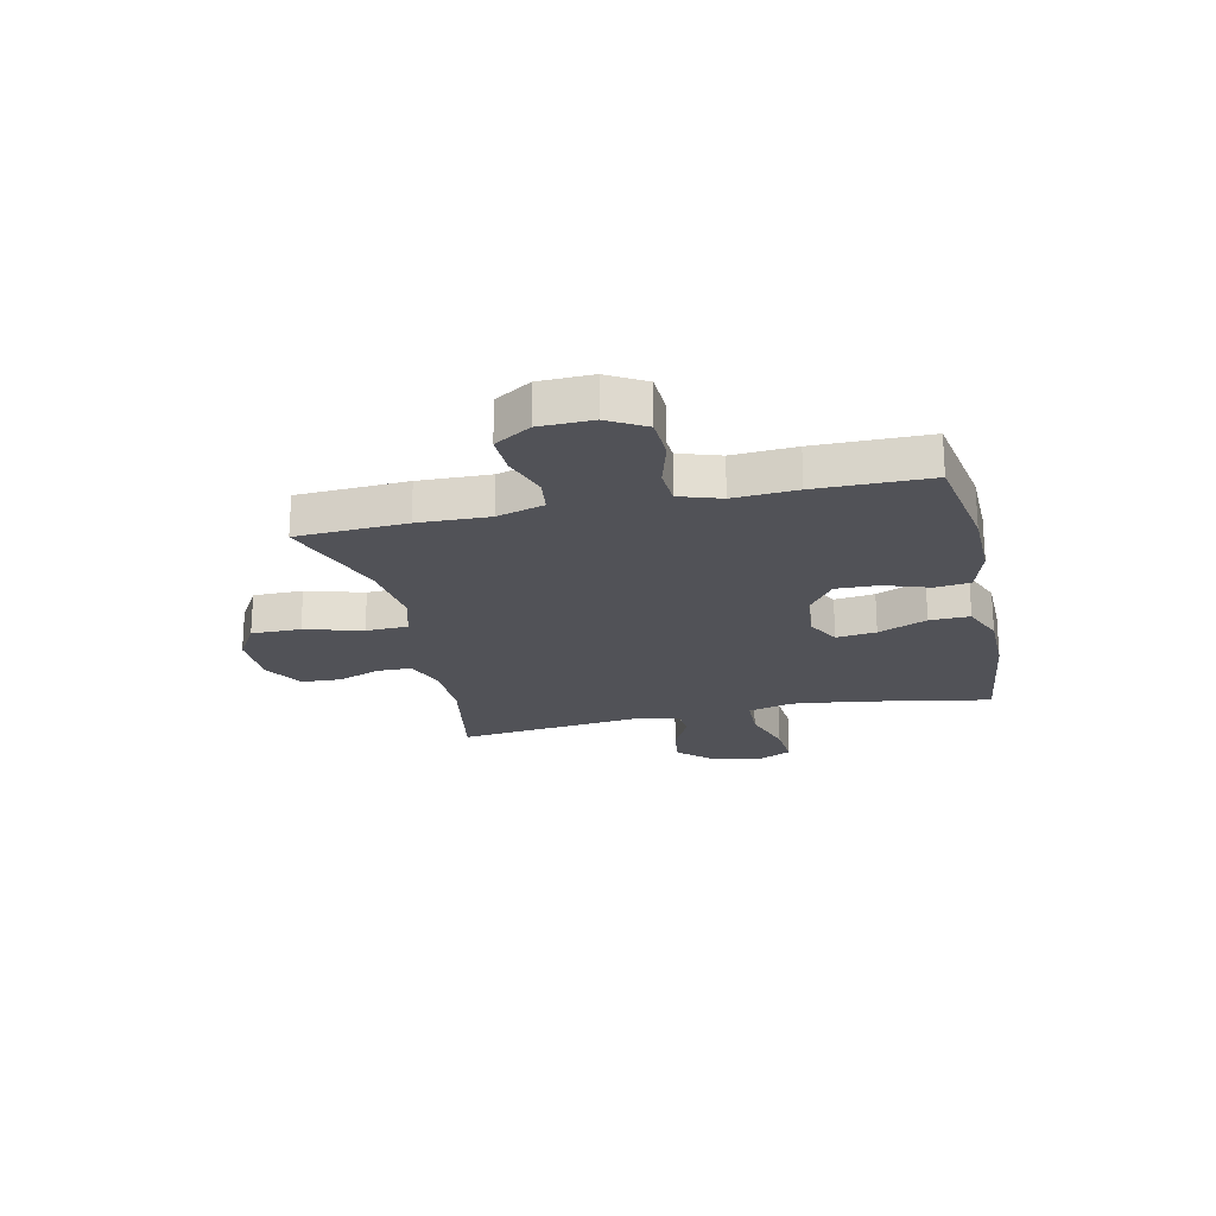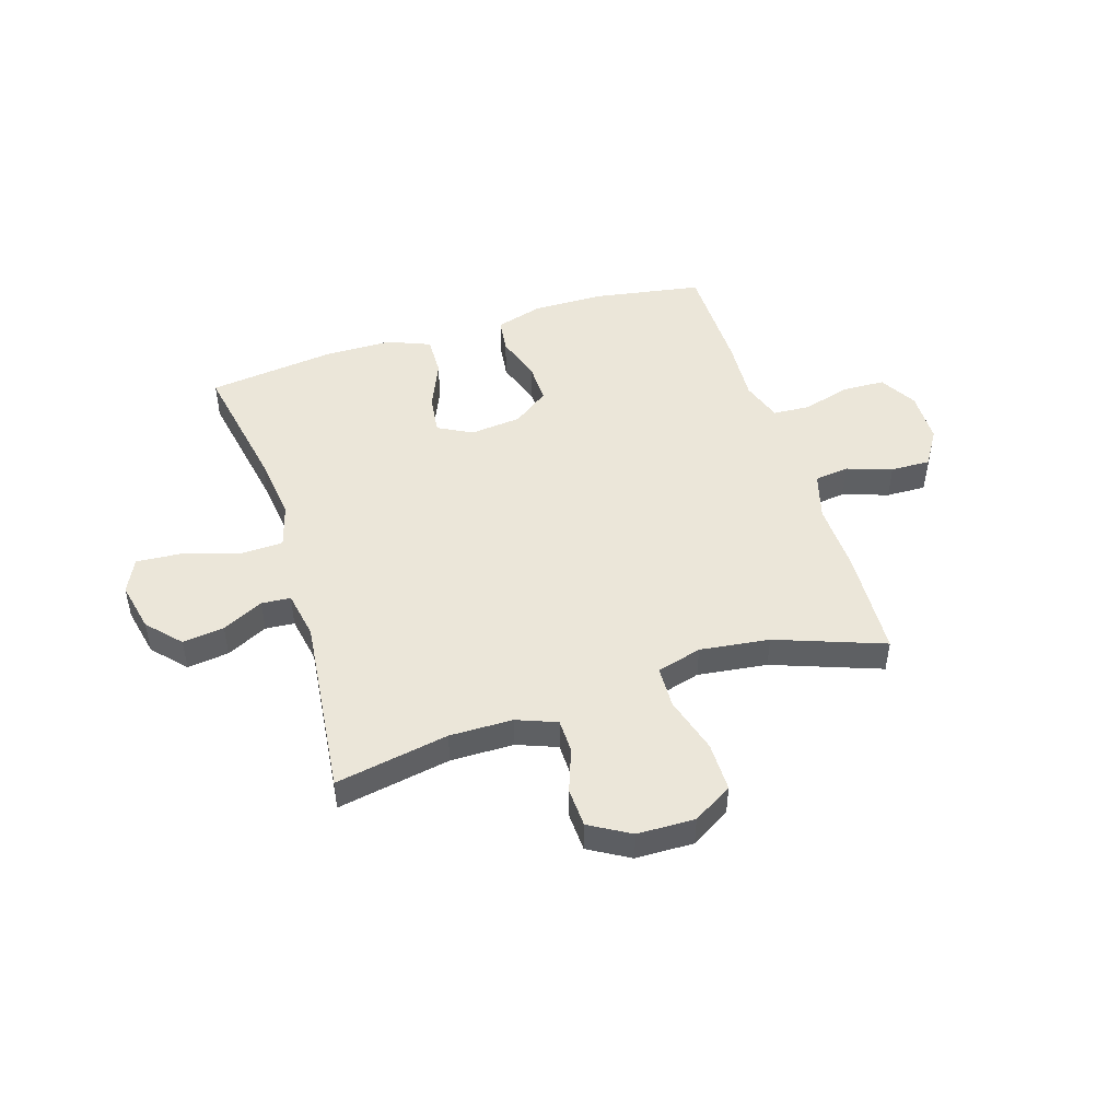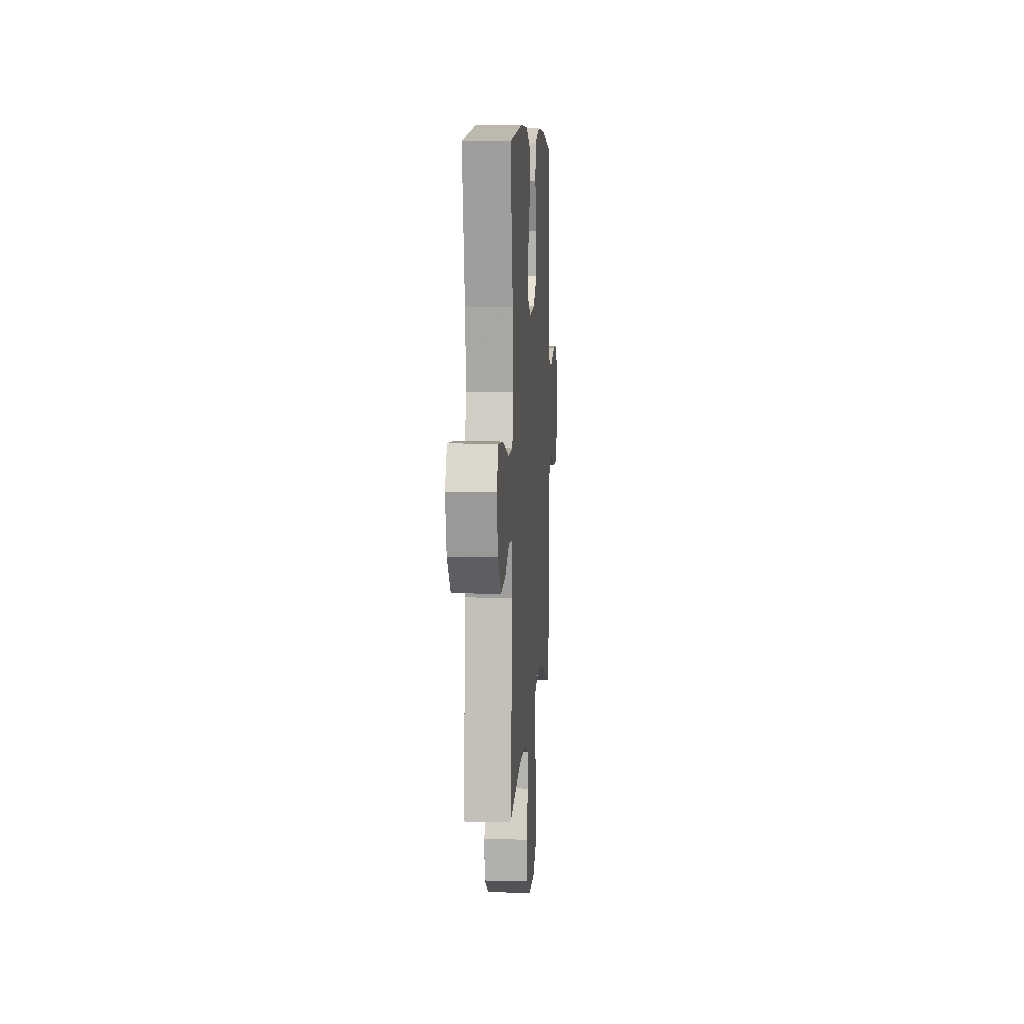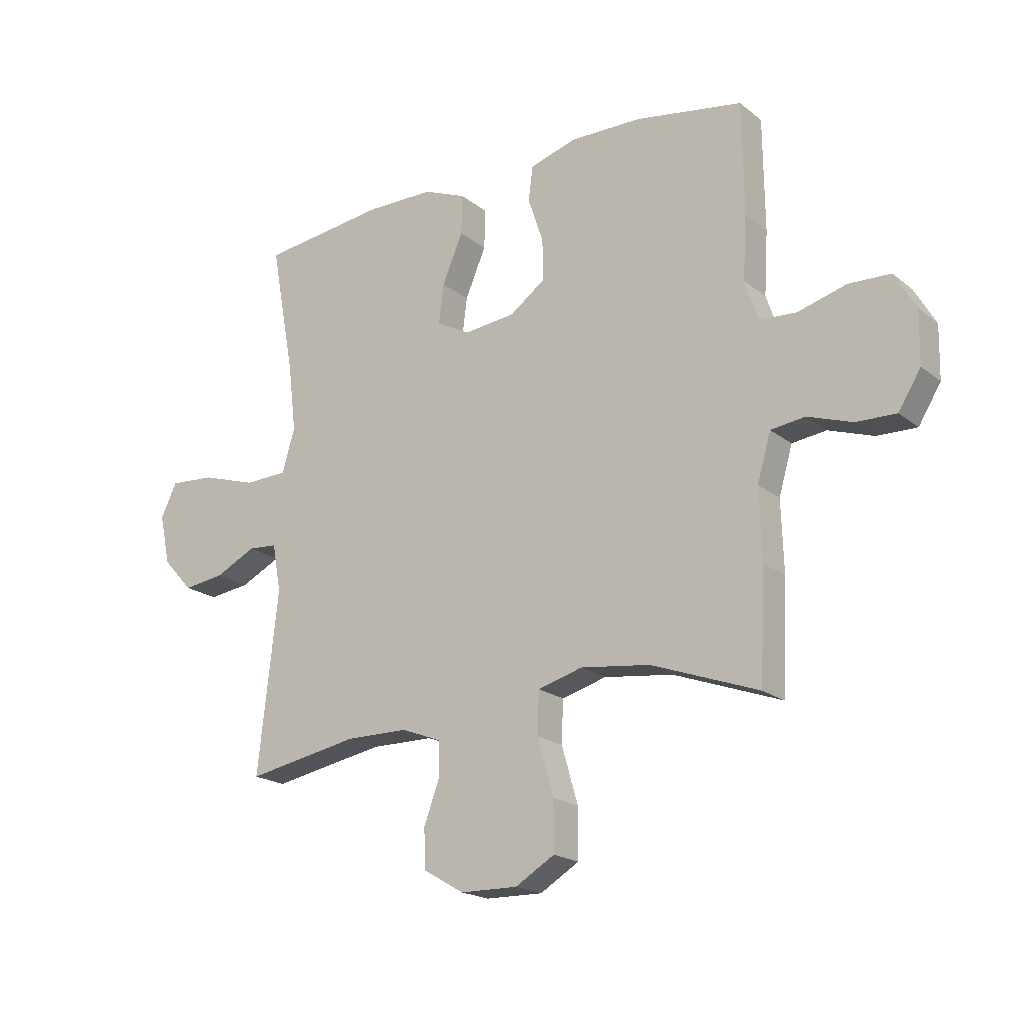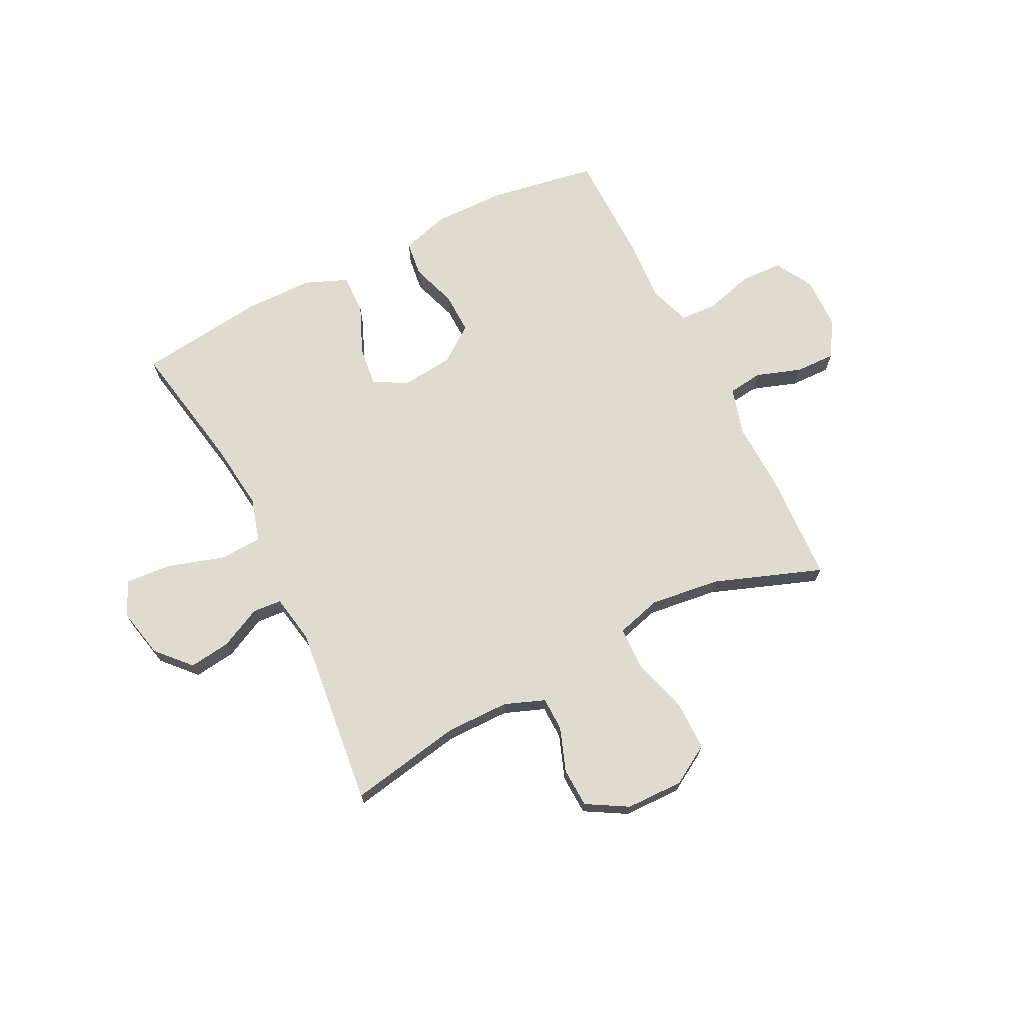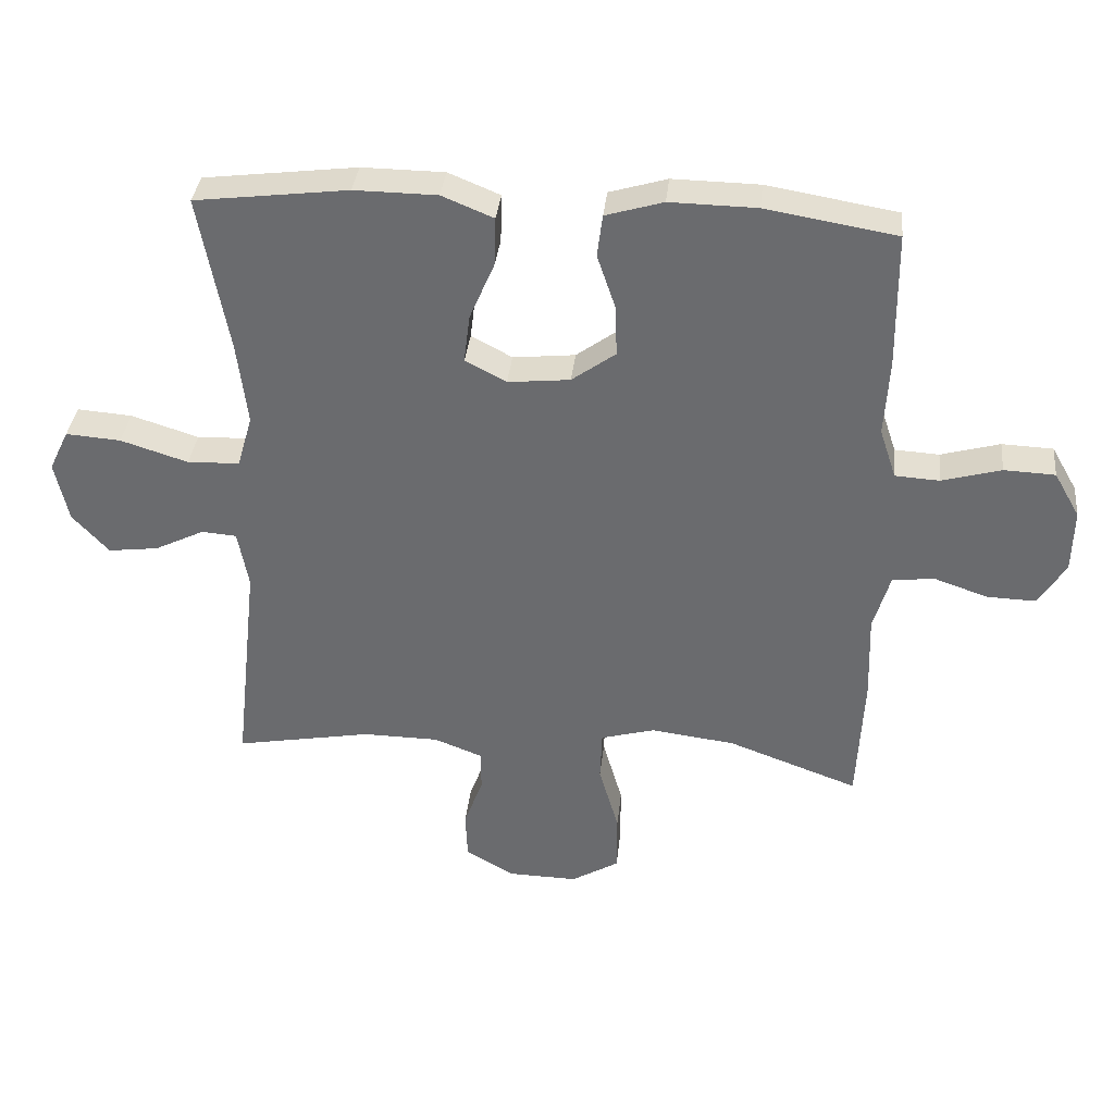
<metadata>
{"format":"obj","ext":"obj","renderer":"f3d","projection":"perspective","resolution":1024,"background":"white","views":[{"elev":-21.5,"azim":-77.4,"up":"+Y"},{"elev":47.9,"azim":162.5,"up":"+Y"},{"elev":8.0,"azim":94.1,"up":"+Z"},{"elev":-19.5,"azim":-145.1,"up":"+Z"},{"elev":70.1,"azim":153.3,"up":"+Y"},{"elev":35.8,"azim":-173.9,"up":"+Z"}]}
</metadata>
<code>
v -0.5 0.07 0.5
v -0.303 0.07 0.533
v -0.172 0.07 0.535
v -0.085 0.07 0.509
v -0.077 0.07 0.445
v -0.105 0.07 0.362
v -0.107 0.07 0.286
v -0.041 0.07 0.238
v 0.053 0.07 0.228
v 0.115 0.07 0.261
v 0.106 0.07 0.334
v 0.068 0.07 0.423
v 0.066 0.07 0.496
v 0.144 0.07 0.528
v 0.269 0.07 0.529
v 0.5 0.07 0.5
v 0.456 0.07 0.261
v 0.441 0.07 0.136
v 0.464 0.07 0.056
v 0.543 0.07 0.053
v 0.645 0.07 0.085
v 0.728 0.07 0.091
v 0.758 0.07 0.029
v 0.738 0.07 -0.063
v 0.683 0.07 -0.123
v 0.607 0.07 -0.113
v 0.532 0.07 -0.076
v 0.479 0.07 -0.08
v 0.463 0.07 -0.168
v 0.5 0.07 -0.5
v 0.293 0.07 -0.462
v 0.178 0.07 -0.463
v 0.105 0.07 -0.491
v 0.104 0.07 -0.553
v 0.133 0.07 -0.632
v 0.13 0.07 -0.704
v 0.056 0.07 -0.747
v -0.049 0.07 -0.749
v -0.121 0.07 -0.706
v -0.121 0.07 -0.616
v -0.091 0.07 -0.512
v -0.094 0.07 -0.435
v -0.176 0.07 -0.412
v -0.303 0.07 -0.428
v -0.5 0.07 -0.5
v -0.51 0.07 -0.301
v -0.506 0.07 -0.172
v -0.531 0.07 -0.086
v -0.594 0.07 -0.078
v -0.676 0.07 -0.106
v -0.749 0.07 -0.108
v -0.79 0.07 -0.042
v -0.792 0.07 0.054
v -0.753 0.07 0.122
v -0.676 0.07 0.125
v -0.587 0.07 0.1
v -0.52 0.07 0.104
v -0.495 0.07 0.179
v -0.502 0.07 0.294
v -0.5 0 0.5
v -0.303 0 0.533
v -0.172 0 0.535
v -0.085 0 0.509
v -0.077 0 0.445
v -0.105 0 0.362
v -0.107 0 0.286
v -0.041 0 0.238
v 0.053 0 0.228
v 0.115 0 0.261
v 0.106 0 0.334
v 0.068 0 0.423
v 0.066 0 0.496
v 0.144 0 0.528
v 0.269 0 0.529
v 0.5 0 0.5
v 0.456 0 0.261
v 0.441 0 0.136
v 0.464 0 0.056
v 0.543 0 0.053
v 0.645 0 0.085
v 0.728 0 0.091
v 0.758 0 0.029
v 0.738 0 -0.063
v 0.683 0 -0.123
v 0.607 0 -0.113
v 0.532 0 -0.076
v 0.479 0 -0.08
v 0.463 0 -0.168
v 0.5 0 -0.5
v 0.293 0 -0.462
v 0.178 0 -0.463
v 0.105 0 -0.491
v 0.104 0 -0.553
v 0.133 0 -0.632
v 0.13 0 -0.704
v 0.056 0 -0.747
v -0.049 0 -0.749
v -0.121 0 -0.706
v -0.121 0 -0.616
v -0.091 0 -0.512
v -0.094 0 -0.435
v -0.176 0 -0.412
v -0.303 0 -0.428
v -0.5 0 -0.5
v -0.51 0 -0.301
v -0.506 0 -0.172
v -0.531 0 -0.086
v -0.594 0 -0.078
v -0.676 0 -0.106
v -0.749 0 -0.108
v -0.79 0 -0.042
v -0.792 0 0.054
v -0.753 0 0.122
v -0.676 0 0.125
v -0.587 0 0.1
v -0.52 0 0.104
v -0.495 0 0.179
v -0.502 0 0.294
f 58 59 1 2
f 57 58 2 3
f 53 54 55 56
f 53 56 57
f 52 53 57
f 49 50 51 52
f 48 49 52 57
f 47 48 57 3
f 44 45 46 47
f 43 44 47 3
f 38 39 40 41
f 38 41 42
f 37 38 42
f 34 35 36 37
f 33 34 37 42
f 32 33 42
f 31 32 42 43
f 29 30 31
f 28 29 31 43
f 24 25 26 27
f 22 23 24 27
f 20 21 22 27
f 19 20 27 28
f 18 19 28 43
f 14 15 16 17
f 11 12 13 14
f 10 11 14 17
f 9 10 17 18
f 3 4 5 6
f 3 6 7
f 43 3 7
f 8 9 18 43
f 7 8 43
f 61 60 118 117
f 62 61 117 116
f 115 114 113 112
f 116 115 112
f 116 112 111
f 111 110 109 108
f 116 111 108 107
f 62 116 107 106
f 106 105 104 103
f 62 106 103 102
f 100 99 98 97
f 101 100 97
f 101 97 96
f 96 95 94 93
f 101 96 93 92
f 101 92 91
f 102 101 91 90
f 90 89 88
f 102 90 88 87
f 86 85 84 83
f 86 83 82 81
f 86 81 80 79
f 87 86 79 78
f 102 87 78 77
f 76 75 74 73
f 73 72 71 70
f 76 73 70 69
f 77 76 69 68
f 65 64 63 62
f 66 65 62
f 66 62 102
f 102 77 68 67
f 102 67 66
f 1 60 61 2
f 2 61 62 3
f 3 62 63 4
f 4 63 64 5
f 5 64 65 6
f 6 65 66 7
f 7 66 67 8
f 8 67 68 9
f 9 68 69 10
f 10 69 70 11
f 11 70 71 12
f 12 71 72 13
f 13 72 73 14
f 14 73 74 15
f 15 74 75 16
f 16 75 76 17
f 17 76 77 18
f 18 77 78 19
f 19 78 79 20
f 20 79 80 21
f 21 80 81 22
f 22 81 82 23
f 23 82 83 24
f 24 83 84 25
f 25 84 85 26
f 26 85 86 27
f 27 86 87 28
f 28 87 88 29
f 29 88 89 30
f 30 89 90 31
f 31 90 91 32
f 32 91 92 33
f 33 92 93 34
f 34 93 94 35
f 35 94 95 36
f 36 95 96 37
f 37 96 97 38
f 38 97 98 39
f 39 98 99 40
f 40 99 100 41
f 41 100 101 42
f 42 101 102 43
f 43 102 103 44
f 44 103 104 45
f 45 104 105 46
f 46 105 106 47
f 47 106 107 48
f 48 107 108 49
f 49 108 109 50
f 50 109 110 51
f 51 110 111 52
f 52 111 112 53
f 53 112 113 54
f 54 113 114 55
f 55 114 115 56
f 56 115 116 57
f 57 116 117 58
f 58 117 118 59
f 59 118 60 1

</code>
